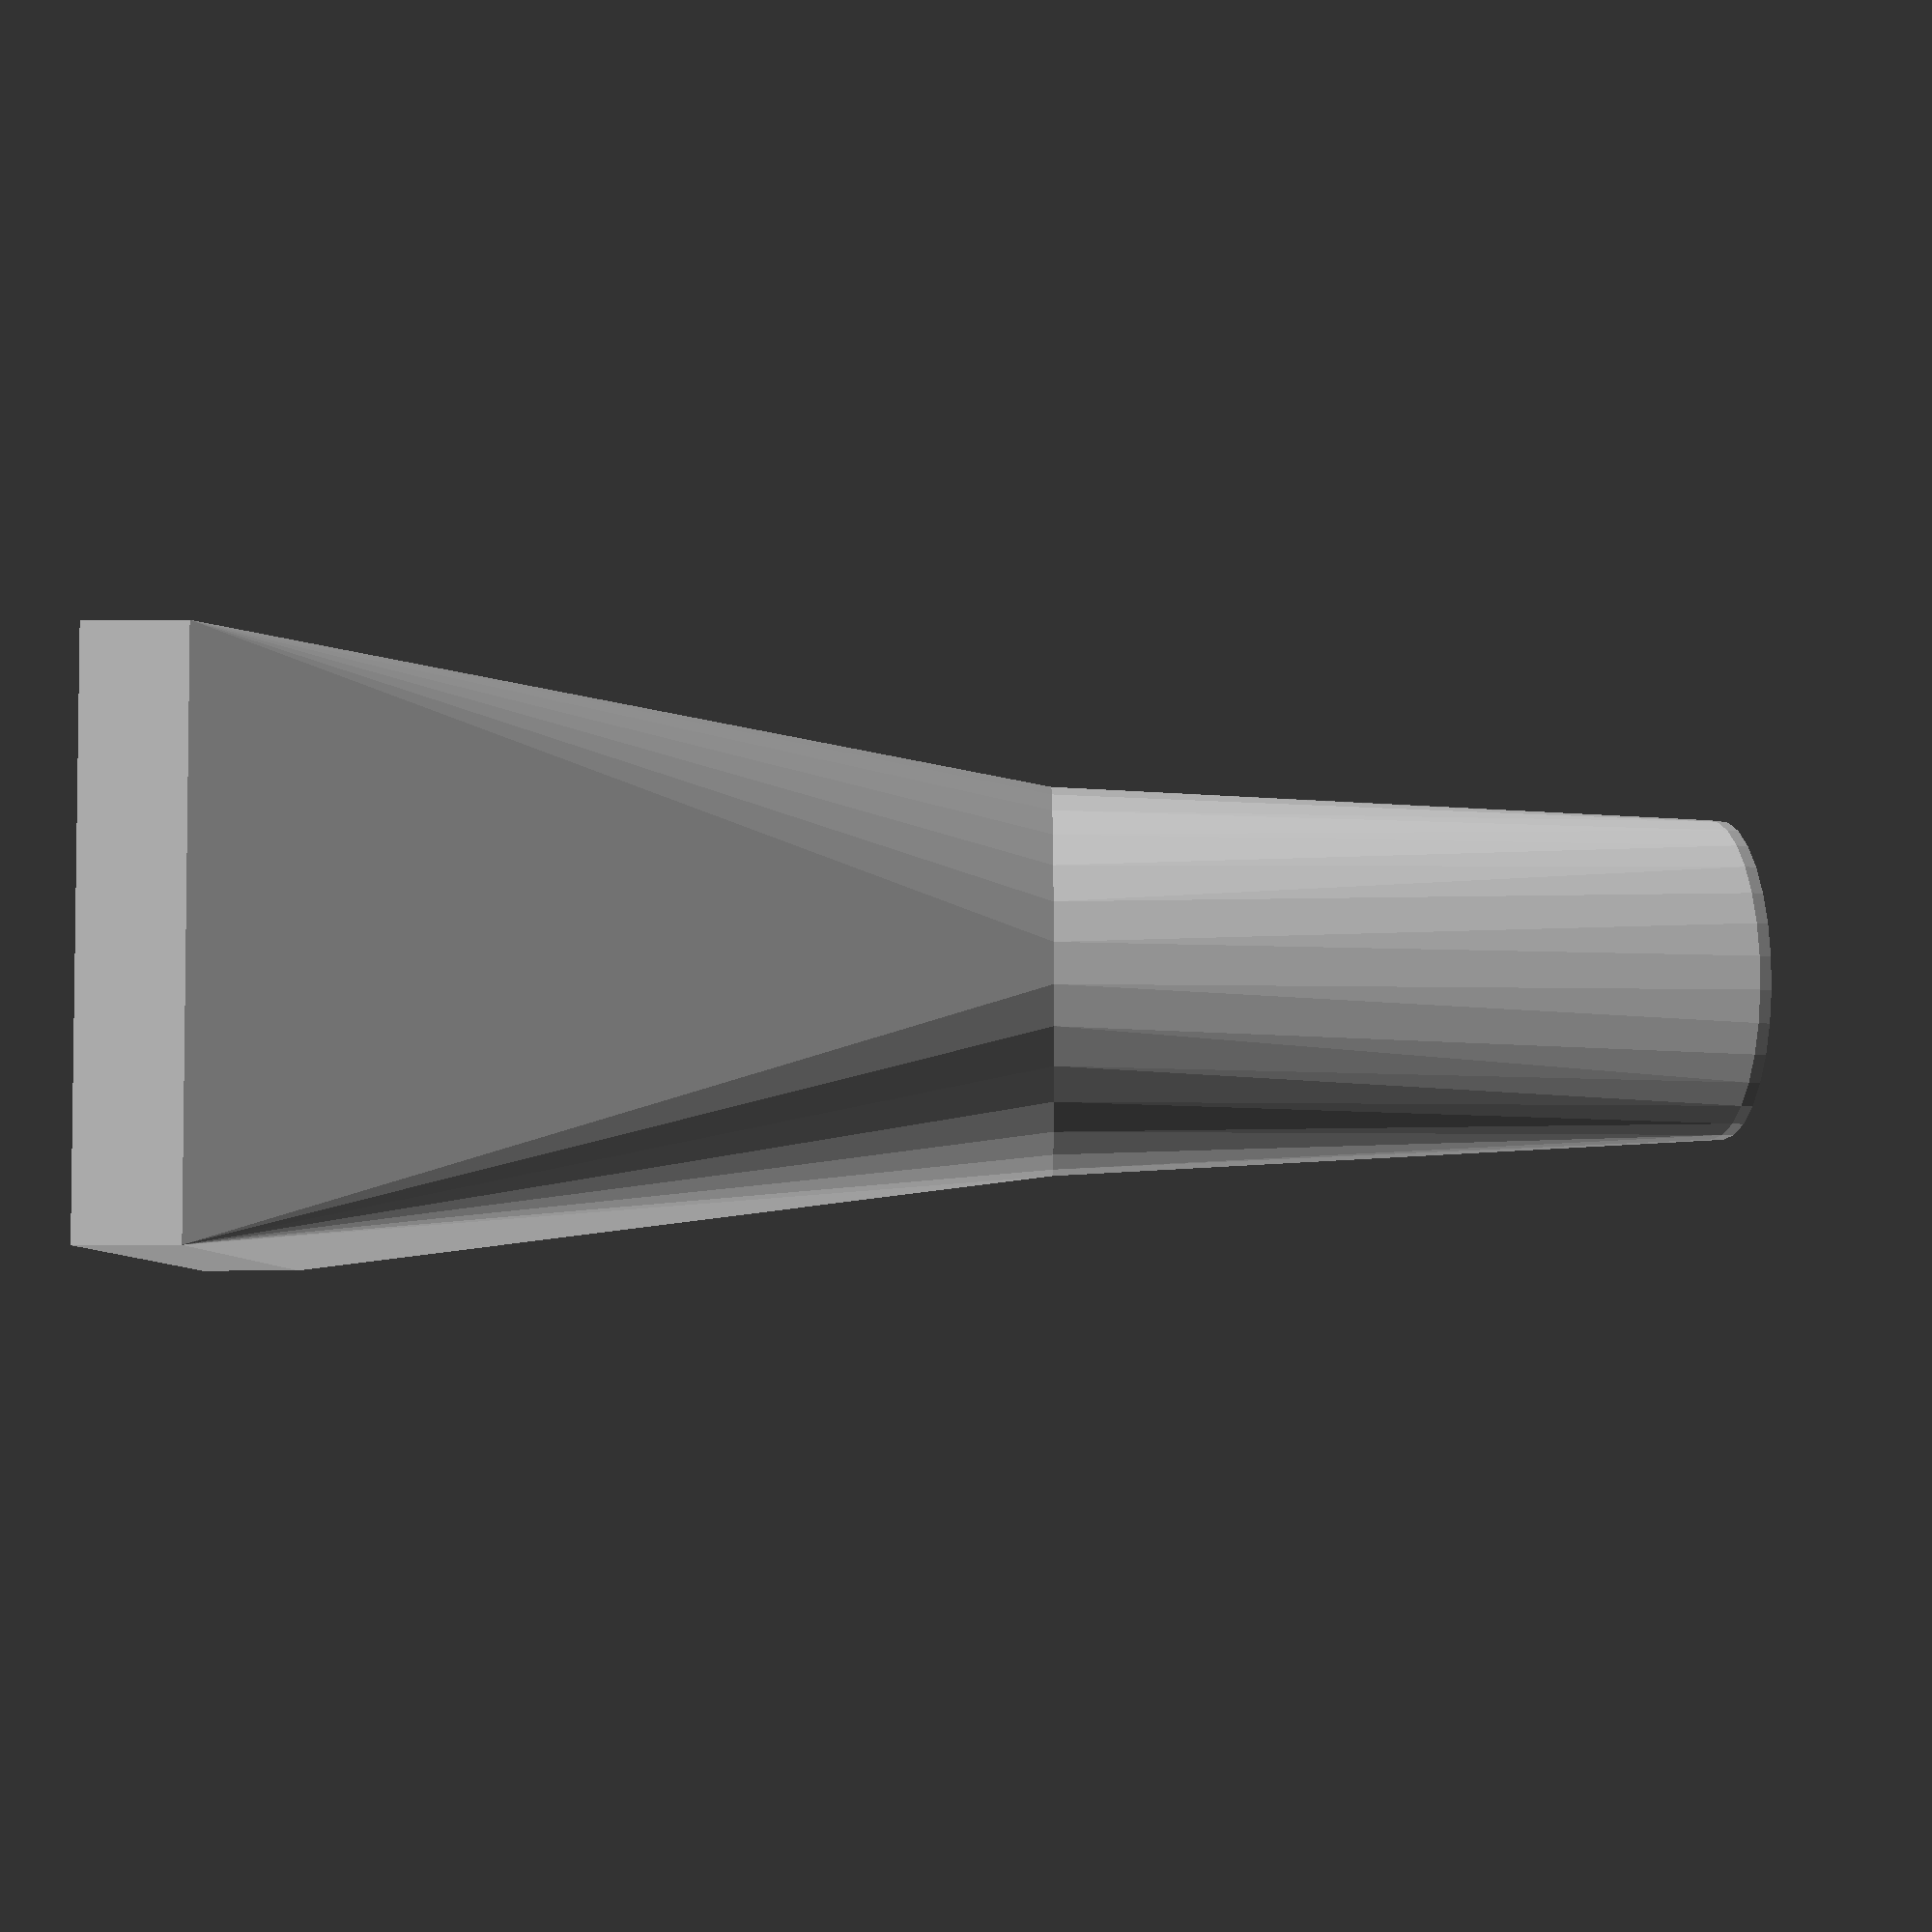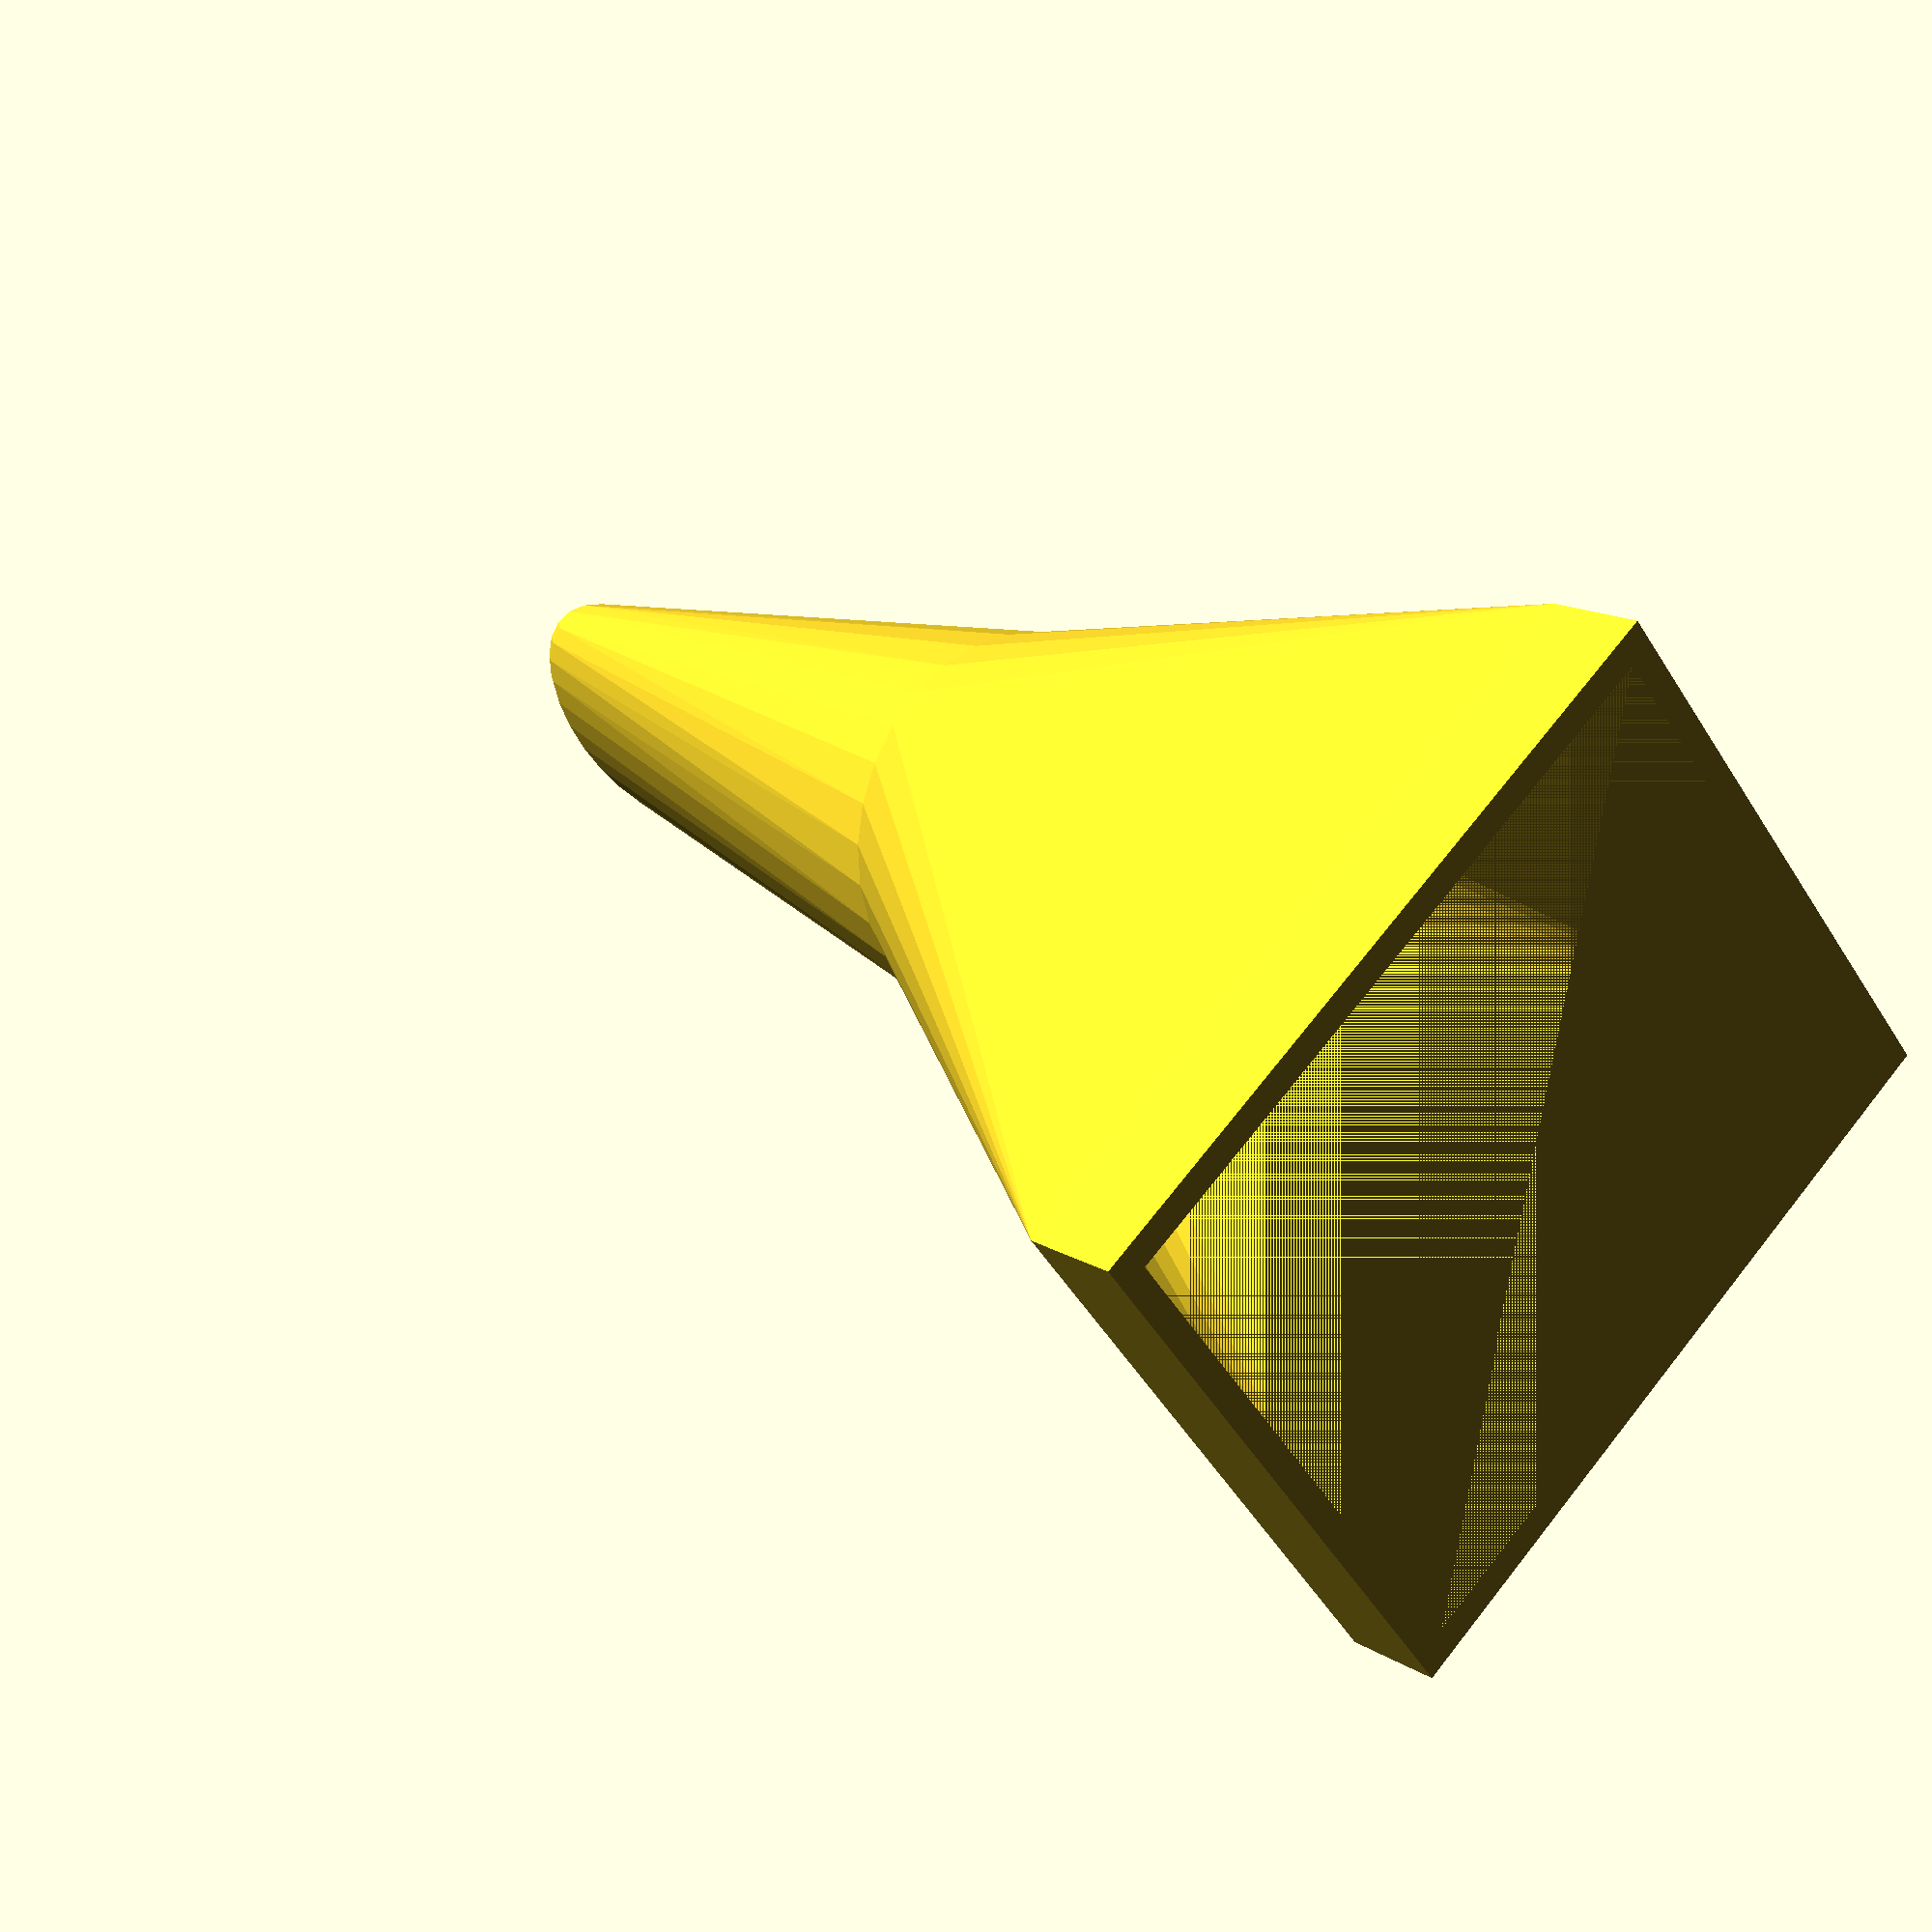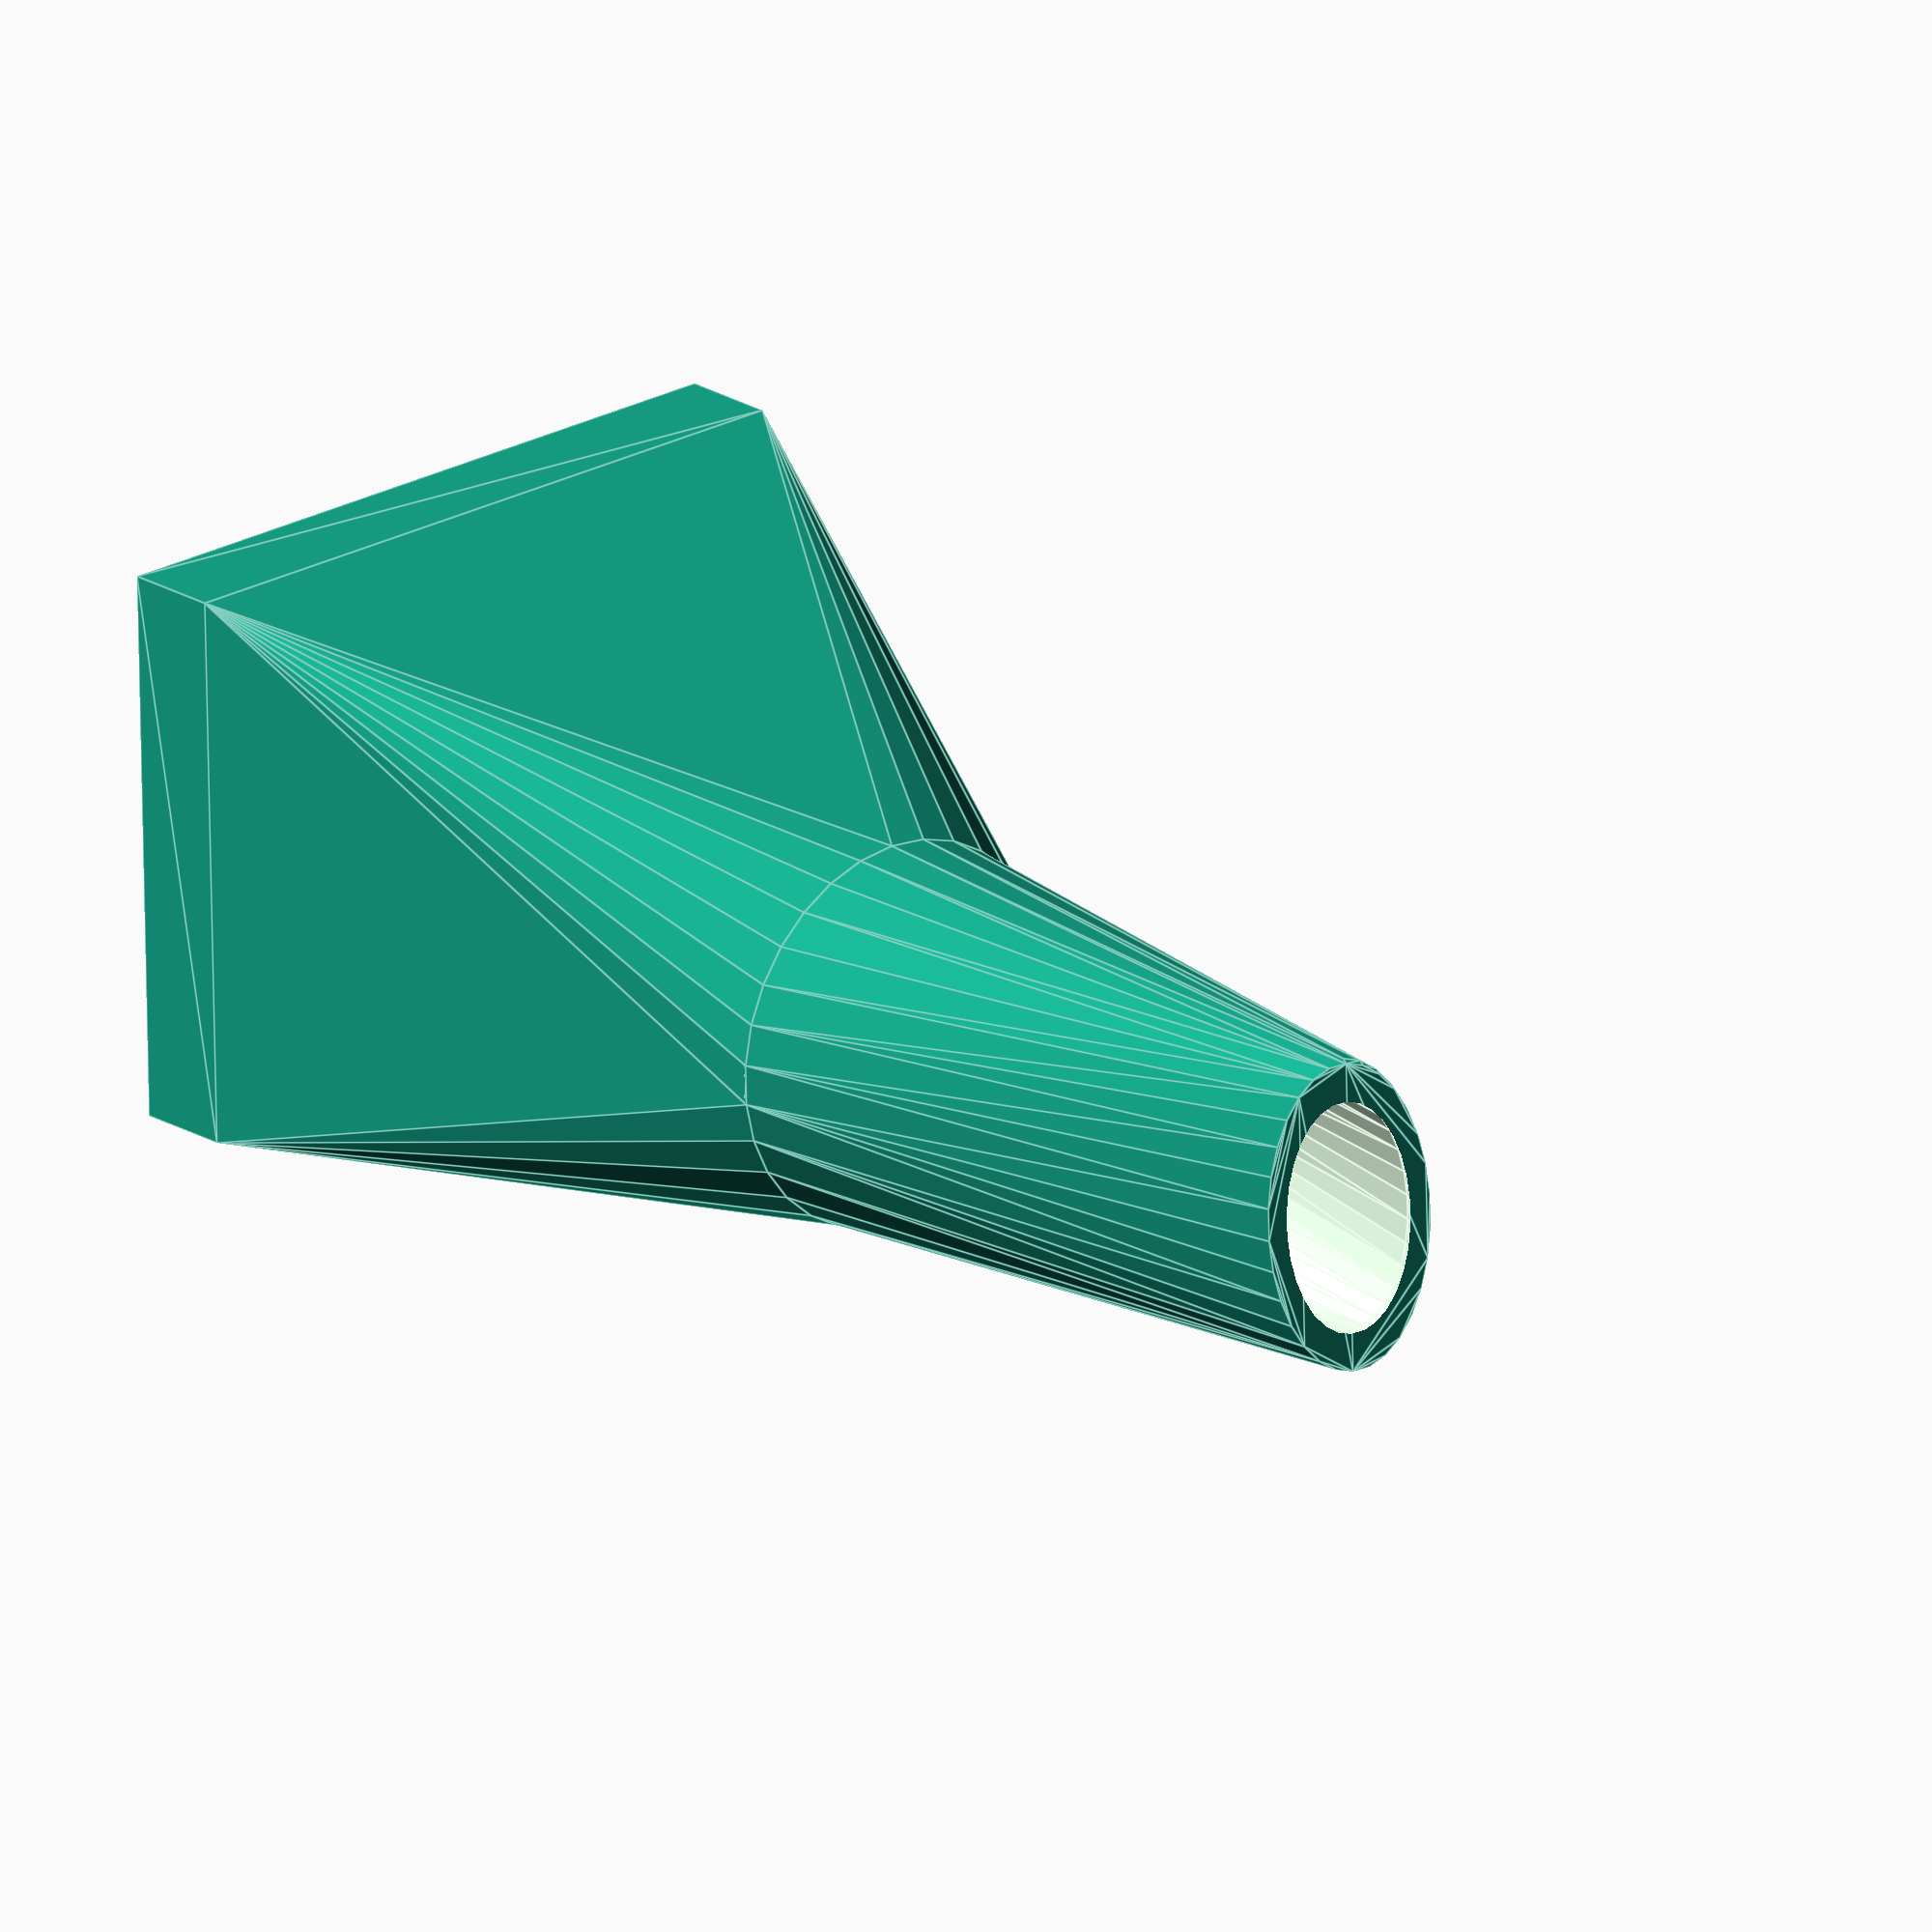
<openscad>

$fs=0.1;
module FanDuct() {
	tol=0.10;
	wallThickness=0.8;

	module Shape(dia) {
		hull() {
			cube([15.2+dia*2,20+dia*2,3],center=true);
			translate([0,-5,25])cylinder(h=0.1,d=10+dia*2);
		}
		hull() {
			translate([0,-5,25])cylinder(h=0.1,d=10+dia*2);
			translate([0,-5,45])rotate([30,0,0])scale([1.0,0.5,1])cylinder(h=0.5-dia/12,d=7+dia*3);
		}
	}

	difference() {
		Shape(dia=wallThickness+tol);
		Shape(dia=tol);
	}
}


FanDuct();
</openscad>
<views>
elev=206.2 azim=69.2 roll=269.6 proj=p view=solid
elev=165.4 azim=309.4 roll=36.9 proj=p view=solid
elev=339.4 azim=88.4 roll=318.5 proj=o view=edges
</views>
